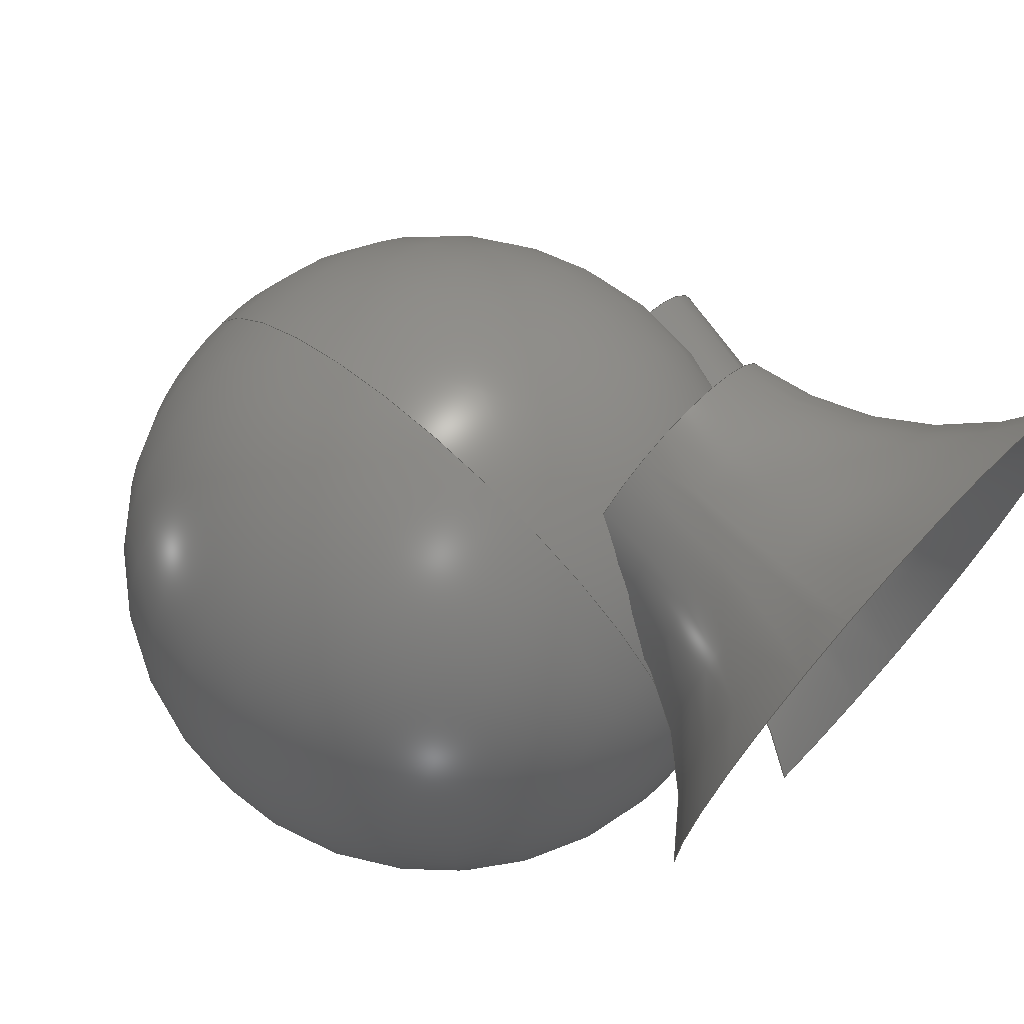
<metadata>
{"format":"step","ext":"step","renderer":"f3d","projection":"perspective","resolution":1024,"background":"white","views":[{"elev":70.3,"azim":132.5,"up":"+Y"}]}
</metadata>
<code>
ISO-10303-21;
DATA;
#1 = APPLICATION_PROTOCOL_DEFINITION('international standard',
  'automotive_design',2000,#2);
#2 = APPLICATION_CONTEXT(
  'core data for automotive mechanical design processes');
#3 = SHAPE_DEFINITION_REPRESENTATION(#4,#10);
#4 = PRODUCT_DEFINITION_SHAPE('','',#5);
#5 = PRODUCT_DEFINITION('design','',#6,#9);
#6 = PRODUCT_DEFINITION_FORMATION('','',#7);
#7 = PRODUCT('Shere','Shere','',(#8));
#8 = PRODUCT_CONTEXT('',#2,'mechanical');
#9 = PRODUCT_DEFINITION_CONTEXT('part definition',#2,'design');
#10 = ADVANCED_BREP_SHAPE_REPRESENTATION('',(#11,#15),#27);
#11 = AXIS2_PLACEMENT_3D('',#12,#13,#14);
#12 = CARTESIAN_POINT('',(0,0,0));
#13 = DIRECTION('',(0,0,1));
#14 = DIRECTION('',(1,0,-0));
#15 = MANIFOLD_SOLID_BREP('',#16);
#16 = CLOSED_SHELL('',(#17));
#17 = ADVANCED_FACE('',(#18),#22,.T.);
#18 = FACE_BOUND('',#19,.T.);
#19 = VERTEX_LOOP('',#20);
#20 = VERTEX_POINT('',#21);
#21 = CARTESIAN_POINT('',(8,1,20));
#22 = SPHERICAL_SURFACE('',#23,10);
#23 = AXIS2_PLACEMENT_3D('',#24,#25,#26);
#24 = CARTESIAN_POINT('',(8,1,10));
#25 = DIRECTION('',(0,0,1));
#26 = DIRECTION('',(2.22e-16,1,0));
#27 = ( GEOMETRIC_REPRESENTATION_CONTEXT(3) 
GLOBAL_UNCERTAINTY_ASSIGNED_CONTEXT((#31)) GLOBAL_UNIT_ASSIGNED_CONTEXT(
(#28,#29,#30)) REPRESENTATION_CONTEXT('Context #1',
  '3D Context with UNIT and UNCERTAINTY') );
#28 = ( LENGTH_UNIT() NAMED_UNIT(*) SI_UNIT(.MILLI.,.METRE.) );
#29 = ( NAMED_UNIT(*) PLANE_ANGLE_UNIT() SI_UNIT($,.RADIAN.) );
#30 = ( NAMED_UNIT(*) SI_UNIT($,.STERADIAN.) SOLID_ANGLE_UNIT() );
#31 = UNCERTAINTY_MEASURE_WITH_UNIT(LENGTH_MEASURE(1e-07),#28,
  'distance_accuracy_value','confusion accuracy');
#32 = PRODUCT_RELATED_PRODUCT_CATEGORY('part',$,(#7));
#33 = SHAPE_DEFINITION_REPRESENTATION(#34,#40);
#34 = PRODUCT_DEFINITION_SHAPE('','',#35);
#35 = PRODUCT_DEFINITION('design','',#36,#39);
#36 = PRODUCT_DEFINITION_FORMATION('','',#37);
#37 = PRODUCT('cone001','cone001','',(#38));
#38 = PRODUCT_CONTEXT('',#2,'mechanical');
#39 = PRODUCT_DEFINITION_CONTEXT('part definition',#2,'design');
#40 = ADVANCED_BREP_SHAPE_REPRESENTATION('',(#11,#41),#139);
#41 = MANIFOLD_SOLID_BREP('',#42);
#42 = CLOSED_SHELL('',(#43,#131,#135));
#43 = ADVANCED_FACE('',(#44),#57,.T.);
#44 = FACE_BOUND('',#45,.T.);
#45 = EDGE_LOOP('',(#46,#80,#103,#130));
#46 = ORIENTED_EDGE('',*,*,#47,.F.);
#47 = EDGE_CURVE('',#48,#48,#50,.T.);
#48 = VERTEX_POINT('',#49);
#49 = CARTESIAN_POINT('',(4,-9.797e-16,10));
#50 = SURFACE_CURVE('',#51,(#56,#68),.PCURVE_S1);
#51 = CIRCLE('',#52,4);
#52 = AXIS2_PLACEMENT_3D('',#53,#54,#55);
#53 = CARTESIAN_POINT('',(0,0,10));
#54 = DIRECTION('',(0,0,1));
#55 = DIRECTION('',(1,0,0));
#56 = PCURVE('',#57,#62);
#57 = CONICAL_SURFACE('',#58,2,0.1974);
#58 = AXIS2_PLACEMENT_3D('',#59,#60,#61);
#59 = CARTESIAN_POINT('',(0,0,0));
#60 = DIRECTION('',(0,0,1));
#61 = DIRECTION('',(1,0,0));
#62 = DEFINITIONAL_REPRESENTATION('',(#63),#67);
#63 = LINE('',#64,#65);
#64 = CARTESIAN_POINT('',(0,10));
#65 = VECTOR('',#66,1);
#66 = DIRECTION('',(1,0));
#67 = ( GEOMETRIC_REPRESENTATION_CONTEXT(2) 
PARAMETRIC_REPRESENTATION_CONTEXT() REPRESENTATION_CONTEXT('2D SPACE',''
  ) );
#68 = PCURVE('',#69,#74);
#69 = PLANE('',#70);
#70 = AXIS2_PLACEMENT_3D('',#71,#72,#73);
#71 = CARTESIAN_POINT('',(0,0,10));
#72 = DIRECTION('',(0,0,1));
#73 = DIRECTION('',(1,0,0));
#74 = DEFINITIONAL_REPRESENTATION('',(#75),#79);
#75 = CIRCLE('',#76,4);
#76 = AXIS2_PLACEMENT_2D('',#77,#78);
#77 = CARTESIAN_POINT('',(0,0));
#78 = DIRECTION('',(1,0));
#79 = ( GEOMETRIC_REPRESENTATION_CONTEXT(2) 
PARAMETRIC_REPRESENTATION_CONTEXT() REPRESENTATION_CONTEXT('2D SPACE',''
  ) );
#80 = ORIENTED_EDGE('',*,*,#81,.F.);
#81 = EDGE_CURVE('',#82,#48,#84,.T.);
#82 = VERTEX_POINT('',#83);
#83 = CARTESIAN_POINT('',(2,-4.899e-16,0));
#84 = SEAM_CURVE('',#85,(#89,#96),.PCURVE_S1);
#85 = LINE('',#86,#87);
#86 = CARTESIAN_POINT('',(2,-4.899e-16,0));
#87 = VECTOR('',#88,1);
#88 = DIRECTION('',(0.1961,-4.803e-17,0.9806));
#89 = PCURVE('',#57,#90);
#90 = DEFINITIONAL_REPRESENTATION('',(#91),#95);
#91 = LINE('',#92,#93);
#92 = CARTESIAN_POINT('',(6.283,-0));
#93 = VECTOR('',#94,1);
#94 = DIRECTION('',(0,1));
#95 = ( GEOMETRIC_REPRESENTATION_CONTEXT(2) 
PARAMETRIC_REPRESENTATION_CONTEXT() REPRESENTATION_CONTEXT('2D SPACE',''
  ) );
#96 = PCURVE('',#57,#97);
#97 = DEFINITIONAL_REPRESENTATION('',(#98),#102);
#98 = LINE('',#99,#100);
#99 = CARTESIAN_POINT('',(0,-0));
#100 = VECTOR('',#101,1);
#101 = DIRECTION('',(0,1));
#102 = ( GEOMETRIC_REPRESENTATION_CONTEXT(2) 
PARAMETRIC_REPRESENTATION_CONTEXT() REPRESENTATION_CONTEXT('2D SPACE',''
  ) );
#103 = ORIENTED_EDGE('',*,*,#104,.T.);
#104 = EDGE_CURVE('',#82,#82,#105,.T.);
#105 = SURFACE_CURVE('',#106,(#111,#118),.PCURVE_S1);
#106 = CIRCLE('',#107,2);
#107 = AXIS2_PLACEMENT_3D('',#108,#109,#110);
#108 = CARTESIAN_POINT('',(0,0,0));
#109 = DIRECTION('',(0,0,1));
#110 = DIRECTION('',(1,0,0));
#111 = PCURVE('',#57,#112);
#112 = DEFINITIONAL_REPRESENTATION('',(#113),#117);
#113 = LINE('',#114,#115);
#114 = CARTESIAN_POINT('',(0,0));
#115 = VECTOR('',#116,1);
#116 = DIRECTION('',(1,0));
#117 = ( GEOMETRIC_REPRESENTATION_CONTEXT(2) 
PARAMETRIC_REPRESENTATION_CONTEXT() REPRESENTATION_CONTEXT('2D SPACE',''
  ) );
#118 = PCURVE('',#119,#124);
#119 = PLANE('',#120);
#120 = AXIS2_PLACEMENT_3D('',#121,#122,#123);
#121 = CARTESIAN_POINT('',(0,0,0));
#122 = DIRECTION('',(0,0,1));
#123 = DIRECTION('',(1,0,0));
#124 = DEFINITIONAL_REPRESENTATION('',(#125),#129);
#125 = CIRCLE('',#126,2);
#126 = AXIS2_PLACEMENT_2D('',#127,#128);
#127 = CARTESIAN_POINT('',(0,0));
#128 = DIRECTION('',(1,0));
#129 = ( GEOMETRIC_REPRESENTATION_CONTEXT(2) 
PARAMETRIC_REPRESENTATION_CONTEXT() REPRESENTATION_CONTEXT('2D SPACE',''
  ) );
#130 = ORIENTED_EDGE('',*,*,#81,.T.);
#131 = ADVANCED_FACE('',(#132),#69,.T.);
#132 = FACE_BOUND('',#133,.T.);
#133 = EDGE_LOOP('',(#134));
#134 = ORIENTED_EDGE('',*,*,#47,.T.);
#135 = ADVANCED_FACE('',(#136),#119,.F.);
#136 = FACE_BOUND('',#137,.T.);
#137 = EDGE_LOOP('',(#138));
#138 = ORIENTED_EDGE('',*,*,#104,.F.);
#139 = ( GEOMETRIC_REPRESENTATION_CONTEXT(3) 
GLOBAL_UNCERTAINTY_ASSIGNED_CONTEXT((#143)) GLOBAL_UNIT_ASSIGNED_CONTEXT
((#140,#141,#142)) REPRESENTATION_CONTEXT('Context #1',
  '3D Context with UNIT and UNCERTAINTY') );
#140 = ( LENGTH_UNIT() NAMED_UNIT(*) SI_UNIT(.MILLI.,.METRE.) );
#141 = ( NAMED_UNIT(*) PLANE_ANGLE_UNIT() SI_UNIT($,.RADIAN.) );
#142 = ( NAMED_UNIT(*) SI_UNIT($,.STERADIAN.) SOLID_ANGLE_UNIT() );
#143 = UNCERTAINTY_MEASURE_WITH_UNIT(LENGTH_MEASURE(1e-07),#140,
  'distance_accuracy_value','confusion accuracy');
#144 = PRODUCT_RELATED_PRODUCT_CATEGORY('part',$,(#37));
#145 = SHAPE_DEFINITION_REPRESENTATION(#146,#152);
#146 = PRODUCT_DEFINITION_SHAPE('','',#147);
#147 = PRODUCT_DEFINITION('design','',#148,#151);
#148 = PRODUCT_DEFINITION_FORMATION('','',#149);
#149 = PRODUCT('cone002','cone002','',(#150));
#150 = PRODUCT_CONTEXT('',#2,'mechanical');
#151 = PRODUCT_DEFINITION_CONTEXT('part definition',#2,'design');
#152 = ADVANCED_BREP_SHAPE_REPRESENTATION('',(#11,#153),#251);
#153 = MANIFOLD_SOLID_BREP('',#154);
#154 = CLOSED_SHELL('',(#155,#243,#247));
#155 = ADVANCED_FACE('',(#156),#169,.T.);
#156 = FACE_BOUND('',#157,.T.);
#157 = EDGE_LOOP('',(#158,#192,#215,#242));
#158 = ORIENTED_EDGE('',*,*,#159,.F.);
#159 = EDGE_CURVE('',#160,#160,#162,.T.);
#160 = VERTEX_POINT('',#161);
#161 = CARTESIAN_POINT('',(4,-9.797e-16,10));
#162 = SURFACE_CURVE('',#163,(#168,#180),.PCURVE_S1);
#163 = CIRCLE('',#164,4);
#164 = AXIS2_PLACEMENT_3D('',#165,#166,#167);
#165 = CARTESIAN_POINT('',(0,0,10));
#166 = DIRECTION('',(0,0,1));
#167 = DIRECTION('',(1,0,0));
#168 = PCURVE('',#169,#174);
#169 = CONICAL_SURFACE('',#170,2,0.1974);
#170 = AXIS2_PLACEMENT_3D('',#171,#172,#173);
#171 = CARTESIAN_POINT('',(0,0,0));
#172 = DIRECTION('',(0,0,1));
#173 = DIRECTION('',(1,0,0));
#174 = DEFINITIONAL_REPRESENTATION('',(#175),#179);
#175 = LINE('',#176,#177);
#176 = CARTESIAN_POINT('',(0,10));
#177 = VECTOR('',#178,1);
#178 = DIRECTION('',(1,0));
#179 = ( GEOMETRIC_REPRESENTATION_CONTEXT(2) 
PARAMETRIC_REPRESENTATION_CONTEXT() REPRESENTATION_CONTEXT('2D SPACE',''
  ) );
#180 = PCURVE('',#181,#186);
#181 = PLANE('',#182);
#182 = AXIS2_PLACEMENT_3D('',#183,#184,#185);
#183 = CARTESIAN_POINT('',(0,0,10));
#184 = DIRECTION('',(0,0,1));
#185 = DIRECTION('',(1,0,0));
#186 = DEFINITIONAL_REPRESENTATION('',(#187),#191);
#187 = CIRCLE('',#188,4);
#188 = AXIS2_PLACEMENT_2D('',#189,#190);
#189 = CARTESIAN_POINT('',(0,0));
#190 = DIRECTION('',(1,0));
#191 = ( GEOMETRIC_REPRESENTATION_CONTEXT(2) 
PARAMETRIC_REPRESENTATION_CONTEXT() REPRESENTATION_CONTEXT('2D SPACE',''
  ) );
#192 = ORIENTED_EDGE('',*,*,#193,.F.);
#193 = EDGE_CURVE('',#194,#160,#196,.T.);
#194 = VERTEX_POINT('',#195);
#195 = CARTESIAN_POINT('',(2,-4.899e-16,0));
#196 = SEAM_CURVE('',#197,(#201,#208),.PCURVE_S1);
#197 = LINE('',#198,#199);
#198 = CARTESIAN_POINT('',(2,-4.899e-16,0));
#199 = VECTOR('',#200,1);
#200 = DIRECTION('',(0.1961,-4.803e-17,0.9806)
  );
#201 = PCURVE('',#169,#202);
#202 = DEFINITIONAL_REPRESENTATION('',(#203),#207);
#203 = LINE('',#204,#205);
#204 = CARTESIAN_POINT('',(6.283,-0));
#205 = VECTOR('',#206,1);
#206 = DIRECTION('',(0,1));
#207 = ( GEOMETRIC_REPRESENTATION_CONTEXT(2) 
PARAMETRIC_REPRESENTATION_CONTEXT() REPRESENTATION_CONTEXT('2D SPACE',''
  ) );
#208 = PCURVE('',#169,#209);
#209 = DEFINITIONAL_REPRESENTATION('',(#210),#214);
#210 = LINE('',#211,#212);
#211 = CARTESIAN_POINT('',(0,-0));
#212 = VECTOR('',#213,1);
#213 = DIRECTION('',(0,1));
#214 = ( GEOMETRIC_REPRESENTATION_CONTEXT(2) 
PARAMETRIC_REPRESENTATION_CONTEXT() REPRESENTATION_CONTEXT('2D SPACE',''
  ) );
#215 = ORIENTED_EDGE('',*,*,#216,.T.);
#216 = EDGE_CURVE('',#194,#194,#217,.T.);
#217 = SURFACE_CURVE('',#218,(#223,#230),.PCURVE_S1);
#218 = CIRCLE('',#219,2);
#219 = AXIS2_PLACEMENT_3D('',#220,#221,#222);
#220 = CARTESIAN_POINT('',(0,0,0));
#221 = DIRECTION('',(0,0,1));
#222 = DIRECTION('',(1,0,0));
#223 = PCURVE('',#169,#224);
#224 = DEFINITIONAL_REPRESENTATION('',(#225),#229);
#225 = LINE('',#226,#227);
#226 = CARTESIAN_POINT('',(0,0));
#227 = VECTOR('',#228,1);
#228 = DIRECTION('',(1,0));
#229 = ( GEOMETRIC_REPRESENTATION_CONTEXT(2) 
PARAMETRIC_REPRESENTATION_CONTEXT() REPRESENTATION_CONTEXT('2D SPACE',''
  ) );
#230 = PCURVE('',#231,#236);
#231 = PLANE('',#232);
#232 = AXIS2_PLACEMENT_3D('',#233,#234,#235);
#233 = CARTESIAN_POINT('',(0,0,0));
#234 = DIRECTION('',(0,0,1));
#235 = DIRECTION('',(1,0,0));
#236 = DEFINITIONAL_REPRESENTATION('',(#237),#241);
#237 = CIRCLE('',#238,2);
#238 = AXIS2_PLACEMENT_2D('',#239,#240);
#239 = CARTESIAN_POINT('',(0,0));
#240 = DIRECTION('',(1,0));
#241 = ( GEOMETRIC_REPRESENTATION_CONTEXT(2) 
PARAMETRIC_REPRESENTATION_CONTEXT() REPRESENTATION_CONTEXT('2D SPACE',''
  ) );
#242 = ORIENTED_EDGE('',*,*,#193,.T.);
#243 = ADVANCED_FACE('',(#244),#181,.T.);
#244 = FACE_BOUND('',#245,.T.);
#245 = EDGE_LOOP('',(#246));
#246 = ORIENTED_EDGE('',*,*,#159,.T.);
#247 = ADVANCED_FACE('',(#248),#231,.F.);
#248 = FACE_BOUND('',#249,.T.);
#249 = EDGE_LOOP('',(#250));
#250 = ORIENTED_EDGE('',*,*,#216,.F.);
#251 = ( GEOMETRIC_REPRESENTATION_CONTEXT(3) 
GLOBAL_UNCERTAINTY_ASSIGNED_CONTEXT((#255)) GLOBAL_UNIT_ASSIGNED_CONTEXT
((#252,#253,#254)) REPRESENTATION_CONTEXT('Context #1',
  '3D Context with UNIT and UNCERTAINTY') );
#252 = ( LENGTH_UNIT() NAMED_UNIT(*) SI_UNIT(.MILLI.,.METRE.) );
#253 = ( NAMED_UNIT(*) PLANE_ANGLE_UNIT() SI_UNIT($,.RADIAN.) );
#254 = ( NAMED_UNIT(*) SI_UNIT($,.STERADIAN.) SOLID_ANGLE_UNIT() );
#255 = UNCERTAINTY_MEASURE_WITH_UNIT(LENGTH_MEASURE(1e-07),#252,
  'distance_accuracy_value','confusion accuracy');
#256 = PRODUCT_RELATED_PRODUCT_CATEGORY('part',$,(#149));
#257 = SHAPE_DEFINITION_REPRESENTATION(#258,#264);
#258 = PRODUCT_DEFINITION_SHAPE('','',#259);
#259 = PRODUCT_DEFINITION('design','',#260,#263);
#260 = PRODUCT_DEFINITION_FORMATION('','',#261);
#261 = PRODUCT('Cut','Cut','',(#262));
#262 = PRODUCT_CONTEXT('',#2,'mechanical');
#263 = PRODUCT_DEFINITION_CONTEXT('part definition',#2,'design');
#264 = ADVANCED_BREP_SHAPE_REPRESENTATION('',(#11,#265),#375);
#265 = MANIFOLD_SOLID_BREP('',#266);
#266 = CLOSED_SHELL('',(#267,#367,#371));
#267 = ADVANCED_FACE('',(#268),#283,.T.);
#268 = FACE_BOUND('',#269,.F.);
#269 = EDGE_LOOP('',(#270,#294,#323,#340));
#270 = ORIENTED_EDGE('',*,*,#271,.T.);
#271 = EDGE_CURVE('',#272,#274,#276,.T.);
#272 = VERTEX_POINT('',#273);
#273 = CARTESIAN_POINT('',(11.7,7,-2.48));
#274 = VERTEX_POINT('',#275);
#275 = CARTESIAN_POINT('',(5.689,-1.275,
    -2.48));
#276 = SURFACE_CURVE('',#277,(#282),.PCURVE_S1);
#277 = CIRCLE('',#278,8.701);
#278 = AXIS2_PLACEMENT_3D('',#279,#280,#281);
#279 = CARTESIAN_POINT('',(3,7,-2.48));
#280 = DIRECTION('',(0,0,1));
#281 = DIRECTION('',(1,0,0));
#282 = PCURVE('',#283,#288);
#283 = TOROIDAL_SURFACE('',#284,14,10);
#284 = AXIS2_PLACEMENT_3D('',#285,#286,#287);
#285 = CARTESIAN_POINT('',(3,7,6));
#286 = DIRECTION('',(-0,-0,-1));
#287 = DIRECTION('',(1,0,0));
#288 = DEFINITIONAL_REPRESENTATION('',(#289),#293);
#289 = LINE('',#290,#291);
#290 = CARTESIAN_POINT('',(-0,2.129));
#291 = VECTOR('',#292,1);
#292 = DIRECTION('',(-1,0));
#293 = ( GEOMETRIC_REPRESENTATION_CONTEXT(2) 
PARAMETRIC_REPRESENTATION_CONTEXT() REPRESENTATION_CONTEXT('2D SPACE',''
  ) );
#294 = ORIENTED_EDGE('',*,*,#295,.T.);
#295 = EDGE_CURVE('',#274,#296,#298,.T.);
#296 = VERTEX_POINT('',#297);
#297 = CARTESIAN_POINT('',(4.244,3.173,5.302)
  );
#298 = SURFACE_CURVE('',#299,(#304,#311),.PCURVE_S1);
#299 = CIRCLE('',#300,10);
#300 = AXIS2_PLACEMENT_3D('',#301,#302,#303);
#301 = CARTESIAN_POINT('',(7.326,-6.315,6));
#302 = DIRECTION('',(0.9511,0.309,0));
#303 = DIRECTION('',(0.309,-0.9511,0));
#304 = PCURVE('',#283,#305);
#305 = DEFINITIONAL_REPRESENTATION('',(#306),#310);
#306 = LINE('',#307,#308);
#307 = CARTESIAN_POINT('',(-5.027,0));
#308 = VECTOR('',#309,1);
#309 = DIRECTION('',(-0,1));
#310 = ( GEOMETRIC_REPRESENTATION_CONTEXT(2) 
PARAMETRIC_REPRESENTATION_CONTEXT() REPRESENTATION_CONTEXT('2D SPACE',''
  ) );
#311 = PCURVE('',#312,#317);
#312 = PLANE('',#313);
#313 = AXIS2_PLACEMENT_3D('',#314,#315,#316);
#314 = CARTESIAN_POINT('',(4.795,1.474,1.079));
#315 = DIRECTION('',(0.9511,0.309,0));
#316 = DIRECTION('',(0,0,1));
#317 = DEFINITIONAL_REPRESENTATION('',(#318),#322);
#318 = CIRCLE('',#319,10);
#319 = AXIS2_PLACEMENT_2D('',#320,#321);
#320 = CARTESIAN_POINT('',(4.921,8.19));
#321 = DIRECTION('',(0,1));
#322 = ( GEOMETRIC_REPRESENTATION_CONTEXT(2) 
PARAMETRIC_REPRESENTATION_CONTEXT() REPRESENTATION_CONTEXT('2D SPACE',''
  ) );
#323 = ORIENTED_EDGE('',*,*,#324,.F.);
#324 = EDGE_CURVE('',#325,#296,#327,.T.);
#325 = VERTEX_POINT('',#326);
#326 = CARTESIAN_POINT('',(7.024,7,5.302));
#327 = SURFACE_CURVE('',#328,(#333),.PCURVE_S1);
#328 = CIRCLE('',#329,4.024);
#329 = AXIS2_PLACEMENT_3D('',#330,#331,#332);
#330 = CARTESIAN_POINT('',(3,7,5.302));
#331 = DIRECTION('',(0,0,1));
#332 = DIRECTION('',(1,0,0));
#333 = PCURVE('',#283,#334);
#334 = DEFINITIONAL_REPRESENTATION('',(#335),#339);
#335 = LINE('',#336,#337);
#336 = CARTESIAN_POINT('',(-0,3.072));
#337 = VECTOR('',#338,1);
#338 = DIRECTION('',(-1,0));
#339 = ( GEOMETRIC_REPRESENTATION_CONTEXT(2) 
PARAMETRIC_REPRESENTATION_CONTEXT() REPRESENTATION_CONTEXT('2D SPACE',''
  ) );
#340 = ORIENTED_EDGE('',*,*,#341,.F.);
#341 = EDGE_CURVE('',#272,#325,#342,.T.);
#342 = SURFACE_CURVE('',#343,(#348,#355),.PCURVE_S1);
#343 = CIRCLE('',#344,10);
#344 = AXIS2_PLACEMENT_3D('',#345,#346,#347);
#345 = CARTESIAN_POINT('',(17,7,6));
#346 = DIRECTION('',(-0,1,0));
#347 = DIRECTION('',(1,0,0));
#348 = PCURVE('',#283,#349);
#349 = DEFINITIONAL_REPRESENTATION('',(#350),#354);
#350 = LINE('',#351,#352);
#351 = CARTESIAN_POINT('',(-0,0));
#352 = VECTOR('',#353,1);
#353 = DIRECTION('',(-0,1));
#354 = ( GEOMETRIC_REPRESENTATION_CONTEXT(2) 
PARAMETRIC_REPRESENTATION_CONTEXT() REPRESENTATION_CONTEXT('2D SPACE',''
  ) );
#355 = PCURVE('',#356,#361);
#356 = PLANE('',#357);
#357 = AXIS2_PLACEMENT_3D('',#358,#359,#360);
#358 = CARTESIAN_POINT('',(8.81,7,1.079));
#359 = DIRECTION('',(0,1,0));
#360 = DIRECTION('',(0,0,1));
#361 = DEFINITIONAL_REPRESENTATION('',(#362),#366);
#362 = CIRCLE('',#363,10);
#363 = AXIS2_PLACEMENT_2D('',#364,#365);
#364 = CARTESIAN_POINT('',(4.921,8.19));
#365 = DIRECTION('',(0,1));
#366 = ( GEOMETRIC_REPRESENTATION_CONTEXT(2) 
PARAMETRIC_REPRESENTATION_CONTEXT() REPRESENTATION_CONTEXT('2D SPACE',''
  ) );
#367 = ADVANCED_FACE('',(#368),#356,.F.);
#368 = FACE_BOUND('',#369,.F.);
#369 = EDGE_LOOP('',(#370));
#370 = ORIENTED_EDGE('',*,*,#341,.T.);
#371 = ADVANCED_FACE('',(#372),#312,.T.);
#372 = FACE_BOUND('',#373,.T.);
#373 = EDGE_LOOP('',(#374));
#374 = ORIENTED_EDGE('',*,*,#295,.T.);
#375 = ( GEOMETRIC_REPRESENTATION_CONTEXT(3) 
GLOBAL_UNCERTAINTY_ASSIGNED_CONTEXT((#379)) GLOBAL_UNIT_ASSIGNED_CONTEXT
((#376,#377,#378)) REPRESENTATION_CONTEXT('Context #1',
  '3D Context with UNIT and UNCERTAINTY') );
#376 = ( LENGTH_UNIT() NAMED_UNIT(*) SI_UNIT(.MILLI.,.METRE.) );
#377 = ( NAMED_UNIT(*) PLANE_ANGLE_UNIT() SI_UNIT($,.RADIAN.) );
#378 = ( NAMED_UNIT(*) SI_UNIT($,.STERADIAN.) SOLID_ANGLE_UNIT() );
#379 = UNCERTAINTY_MEASURE_WITH_UNIT(LENGTH_MEASURE(1e-07),#376,
  'distance_accuracy_value','confusion accuracy');
#380 = PRODUCT_RELATED_PRODUCT_CATEGORY('part',$,(#261));
#381 = MECHANICAL_DESIGN_GEOMETRIC_PRESENTATION_REPRESENTATION('',(#382)
  ,#139);
#382 = STYLED_ITEM('color',(#383),#41);
#383 = PRESENTATION_STYLE_ASSIGNMENT((#384,#390));
#384 = SURFACE_STYLE_USAGE(.BOTH.,#385);
#385 = SURFACE_SIDE_STYLE('',(#386));
#386 = SURFACE_STYLE_FILL_AREA(#387);
#387 = FILL_AREA_STYLE('',(#388));
#388 = FILL_AREA_STYLE_COLOUR('',#389);
#389 = COLOUR_RGB('',0.8,0.8,0.8);
#390 = CURVE_STYLE('',#391,POSITIVE_LENGTH_MEASURE(0.1),#389);
#391 = DRAUGHTING_PRE_DEFINED_CURVE_FONT('continuous');
#392 = MECHANICAL_DESIGN_GEOMETRIC_PRESENTATION_REPRESENTATION('',(#393)
  ,#251);
#393 = STYLED_ITEM('color',(#394),#153);
#394 = PRESENTATION_STYLE_ASSIGNMENT((#395,#400));
#395 = SURFACE_STYLE_USAGE(.BOTH.,#396);
#396 = SURFACE_SIDE_STYLE('',(#397));
#397 = SURFACE_STYLE_FILL_AREA(#398);
#398 = FILL_AREA_STYLE('',(#399));
#399 = FILL_AREA_STYLE_COLOUR('',#389);
#400 = CURVE_STYLE('',#401,POSITIVE_LENGTH_MEASURE(0.1),#389);
#401 = DRAUGHTING_PRE_DEFINED_CURVE_FONT('continuous');
#402 = MECHANICAL_DESIGN_GEOMETRIC_PRESENTATION_REPRESENTATION('',(#403)
  ,#27);
#403 = STYLED_ITEM('color',(#404),#17);
#404 = PRESENTATION_STYLE_ASSIGNMENT((#405));
#405 = SURFACE_STYLE_USAGE(.BOTH.,#406);
#406 = SURFACE_SIDE_STYLE('',(#407));
#407 = SURFACE_STYLE_FILL_AREA(#408);
#408 = FILL_AREA_STYLE('',(#409));
#409 = FILL_AREA_STYLE_COLOUR('',#389);
#410 = MECHANICAL_DESIGN_GEOMETRIC_PRESENTATION_REPRESENTATION('',(#411,
    #418,#425),#375);
#411 = STYLED_ITEM('color',(#412),#267);
#412 = PRESENTATION_STYLE_ASSIGNMENT((#413));
#413 = SURFACE_STYLE_USAGE(.BOTH.,#414);
#414 = SURFACE_SIDE_STYLE('',(#415));
#415 = SURFACE_STYLE_FILL_AREA(#416);
#416 = FILL_AREA_STYLE('',(#417));
#417 = FILL_AREA_STYLE_COLOUR('',#389);
#418 = STYLED_ITEM('color',(#419),#367);
#419 = PRESENTATION_STYLE_ASSIGNMENT((#420));
#420 = SURFACE_STYLE_USAGE(.BOTH.,#421);
#421 = SURFACE_SIDE_STYLE('',(#422));
#422 = SURFACE_STYLE_FILL_AREA(#423);
#423 = FILL_AREA_STYLE('',(#424));
#424 = FILL_AREA_STYLE_COLOUR('',#389);
#425 = STYLED_ITEM('color',(#426),#371);
#426 = PRESENTATION_STYLE_ASSIGNMENT((#427));
#427 = SURFACE_STYLE_USAGE(.BOTH.,#428);
#428 = SURFACE_SIDE_STYLE('',(#429));
#429 = SURFACE_STYLE_FILL_AREA(#430);
#430 = FILL_AREA_STYLE('',(#431));
#431 = FILL_AREA_STYLE_COLOUR('',#389);
ENDSEC;
END-ISO-10303-21;

</code>
